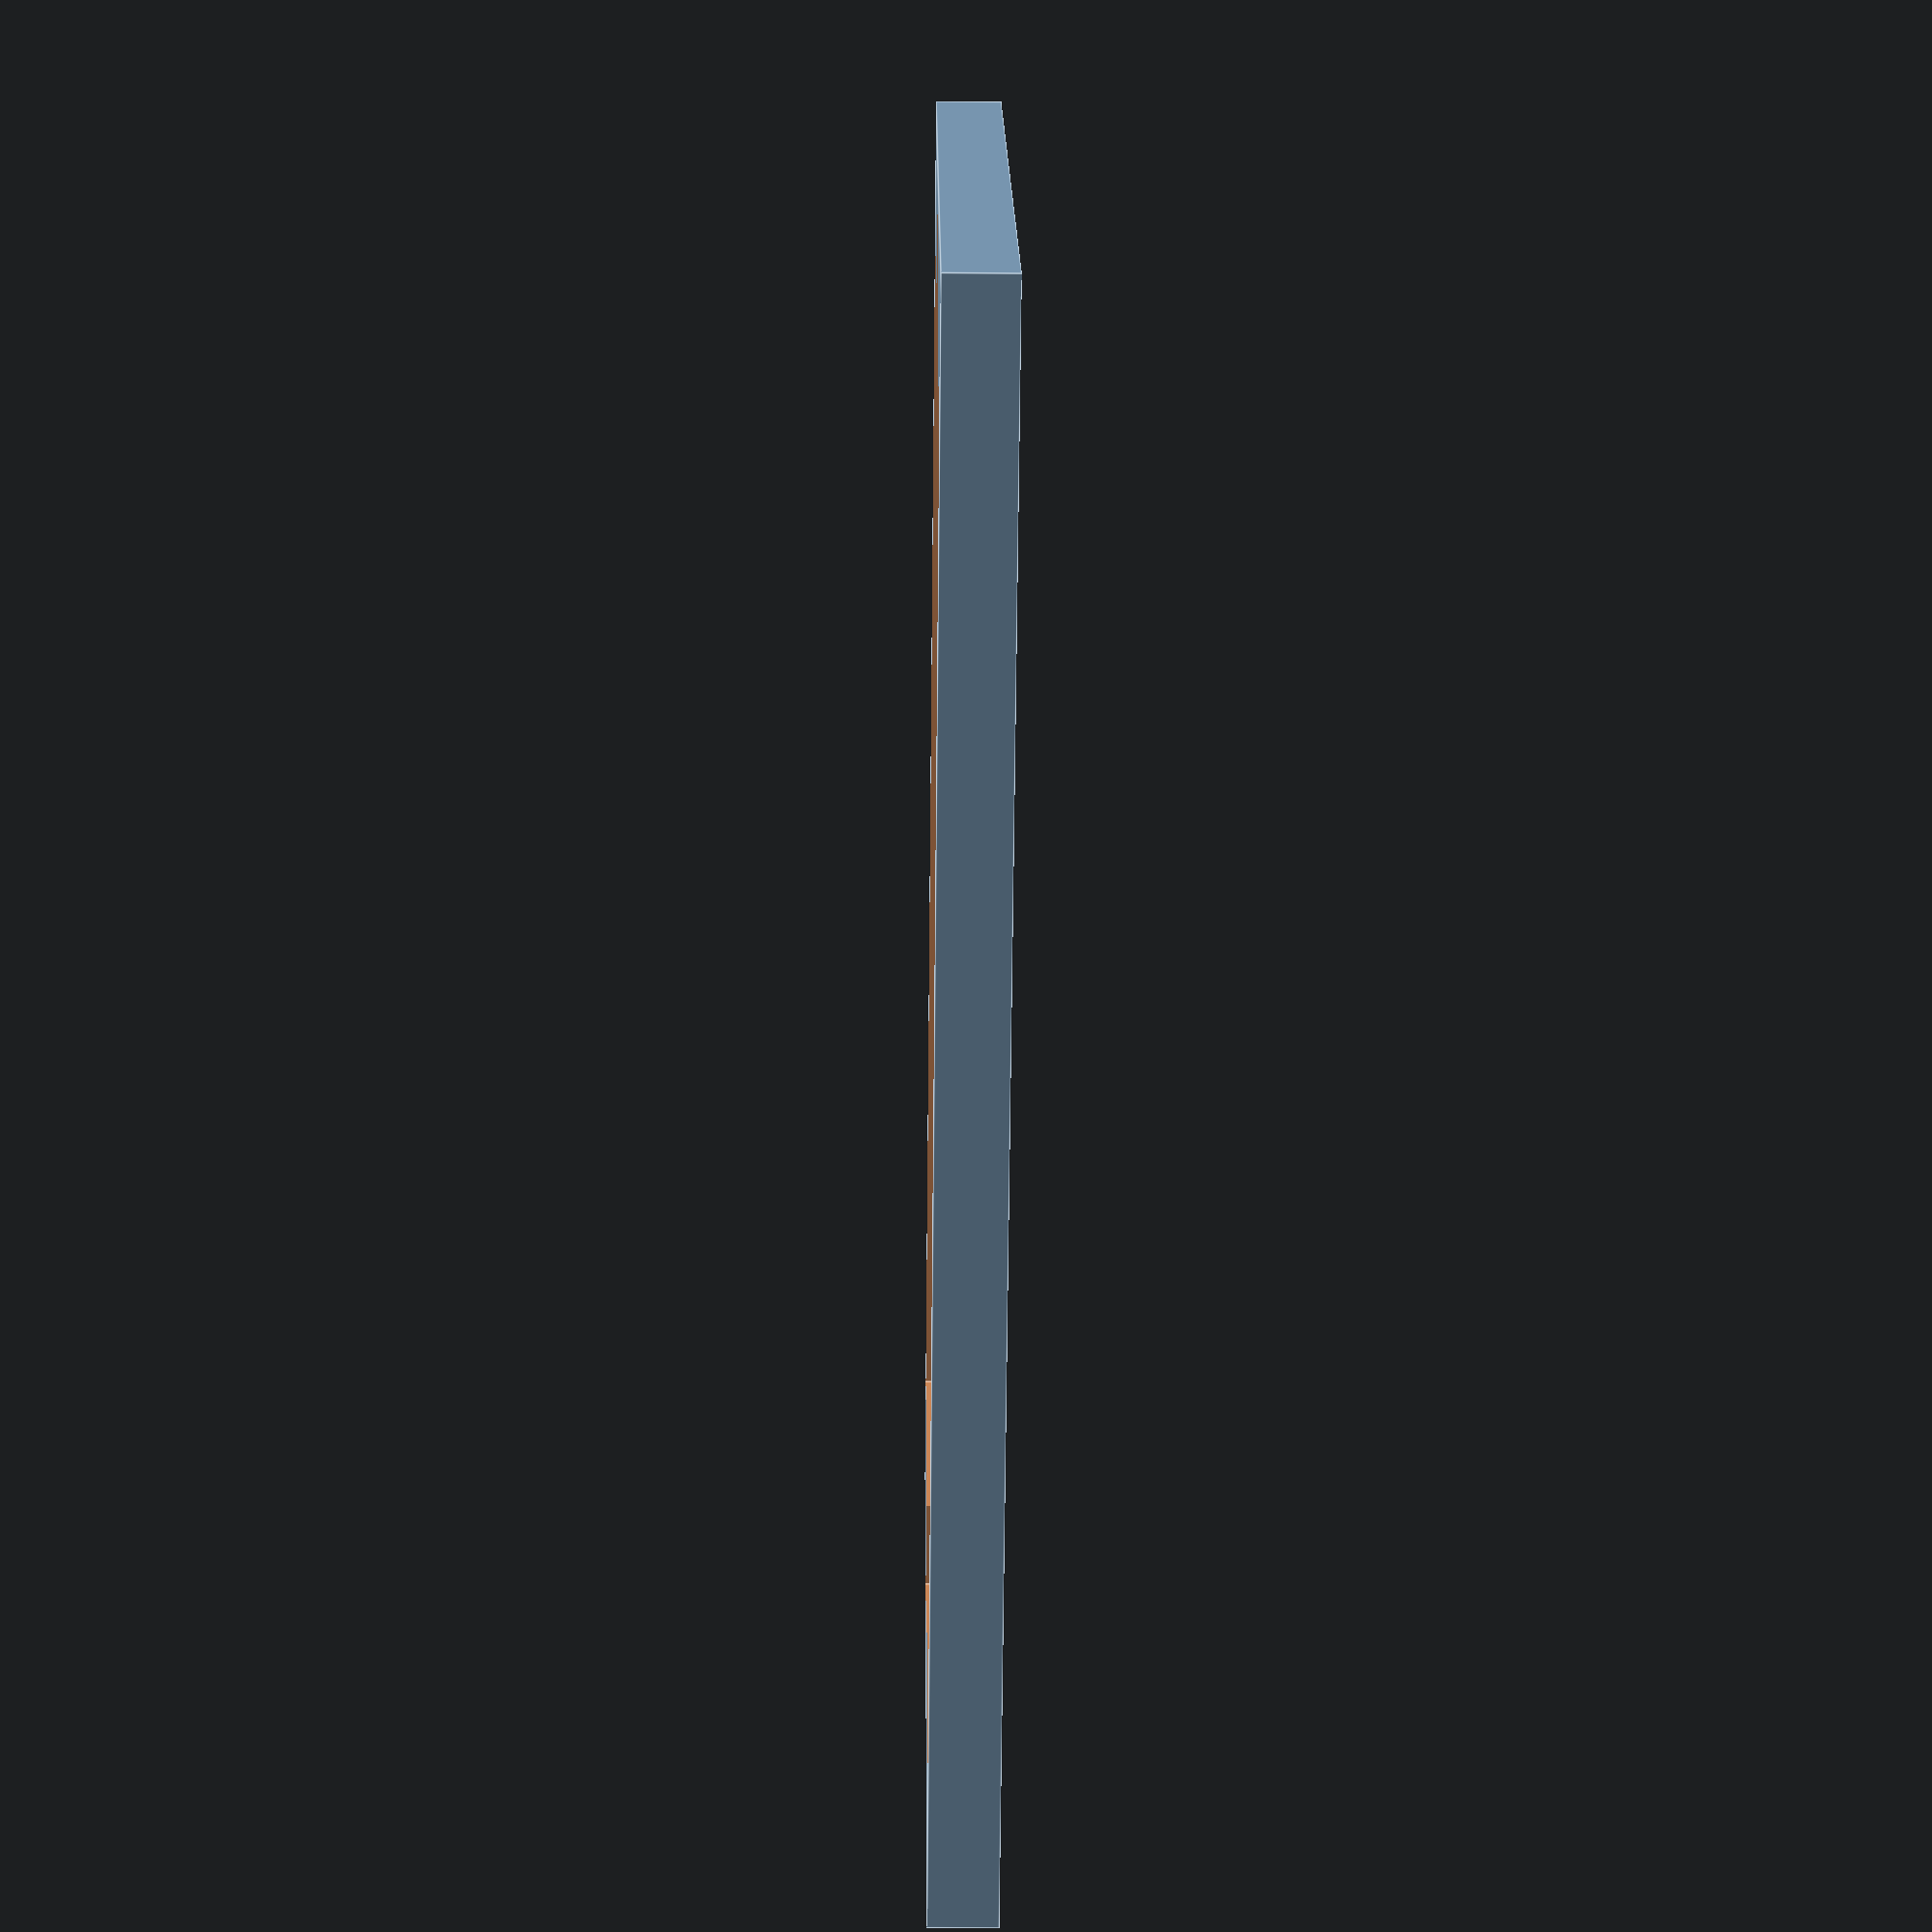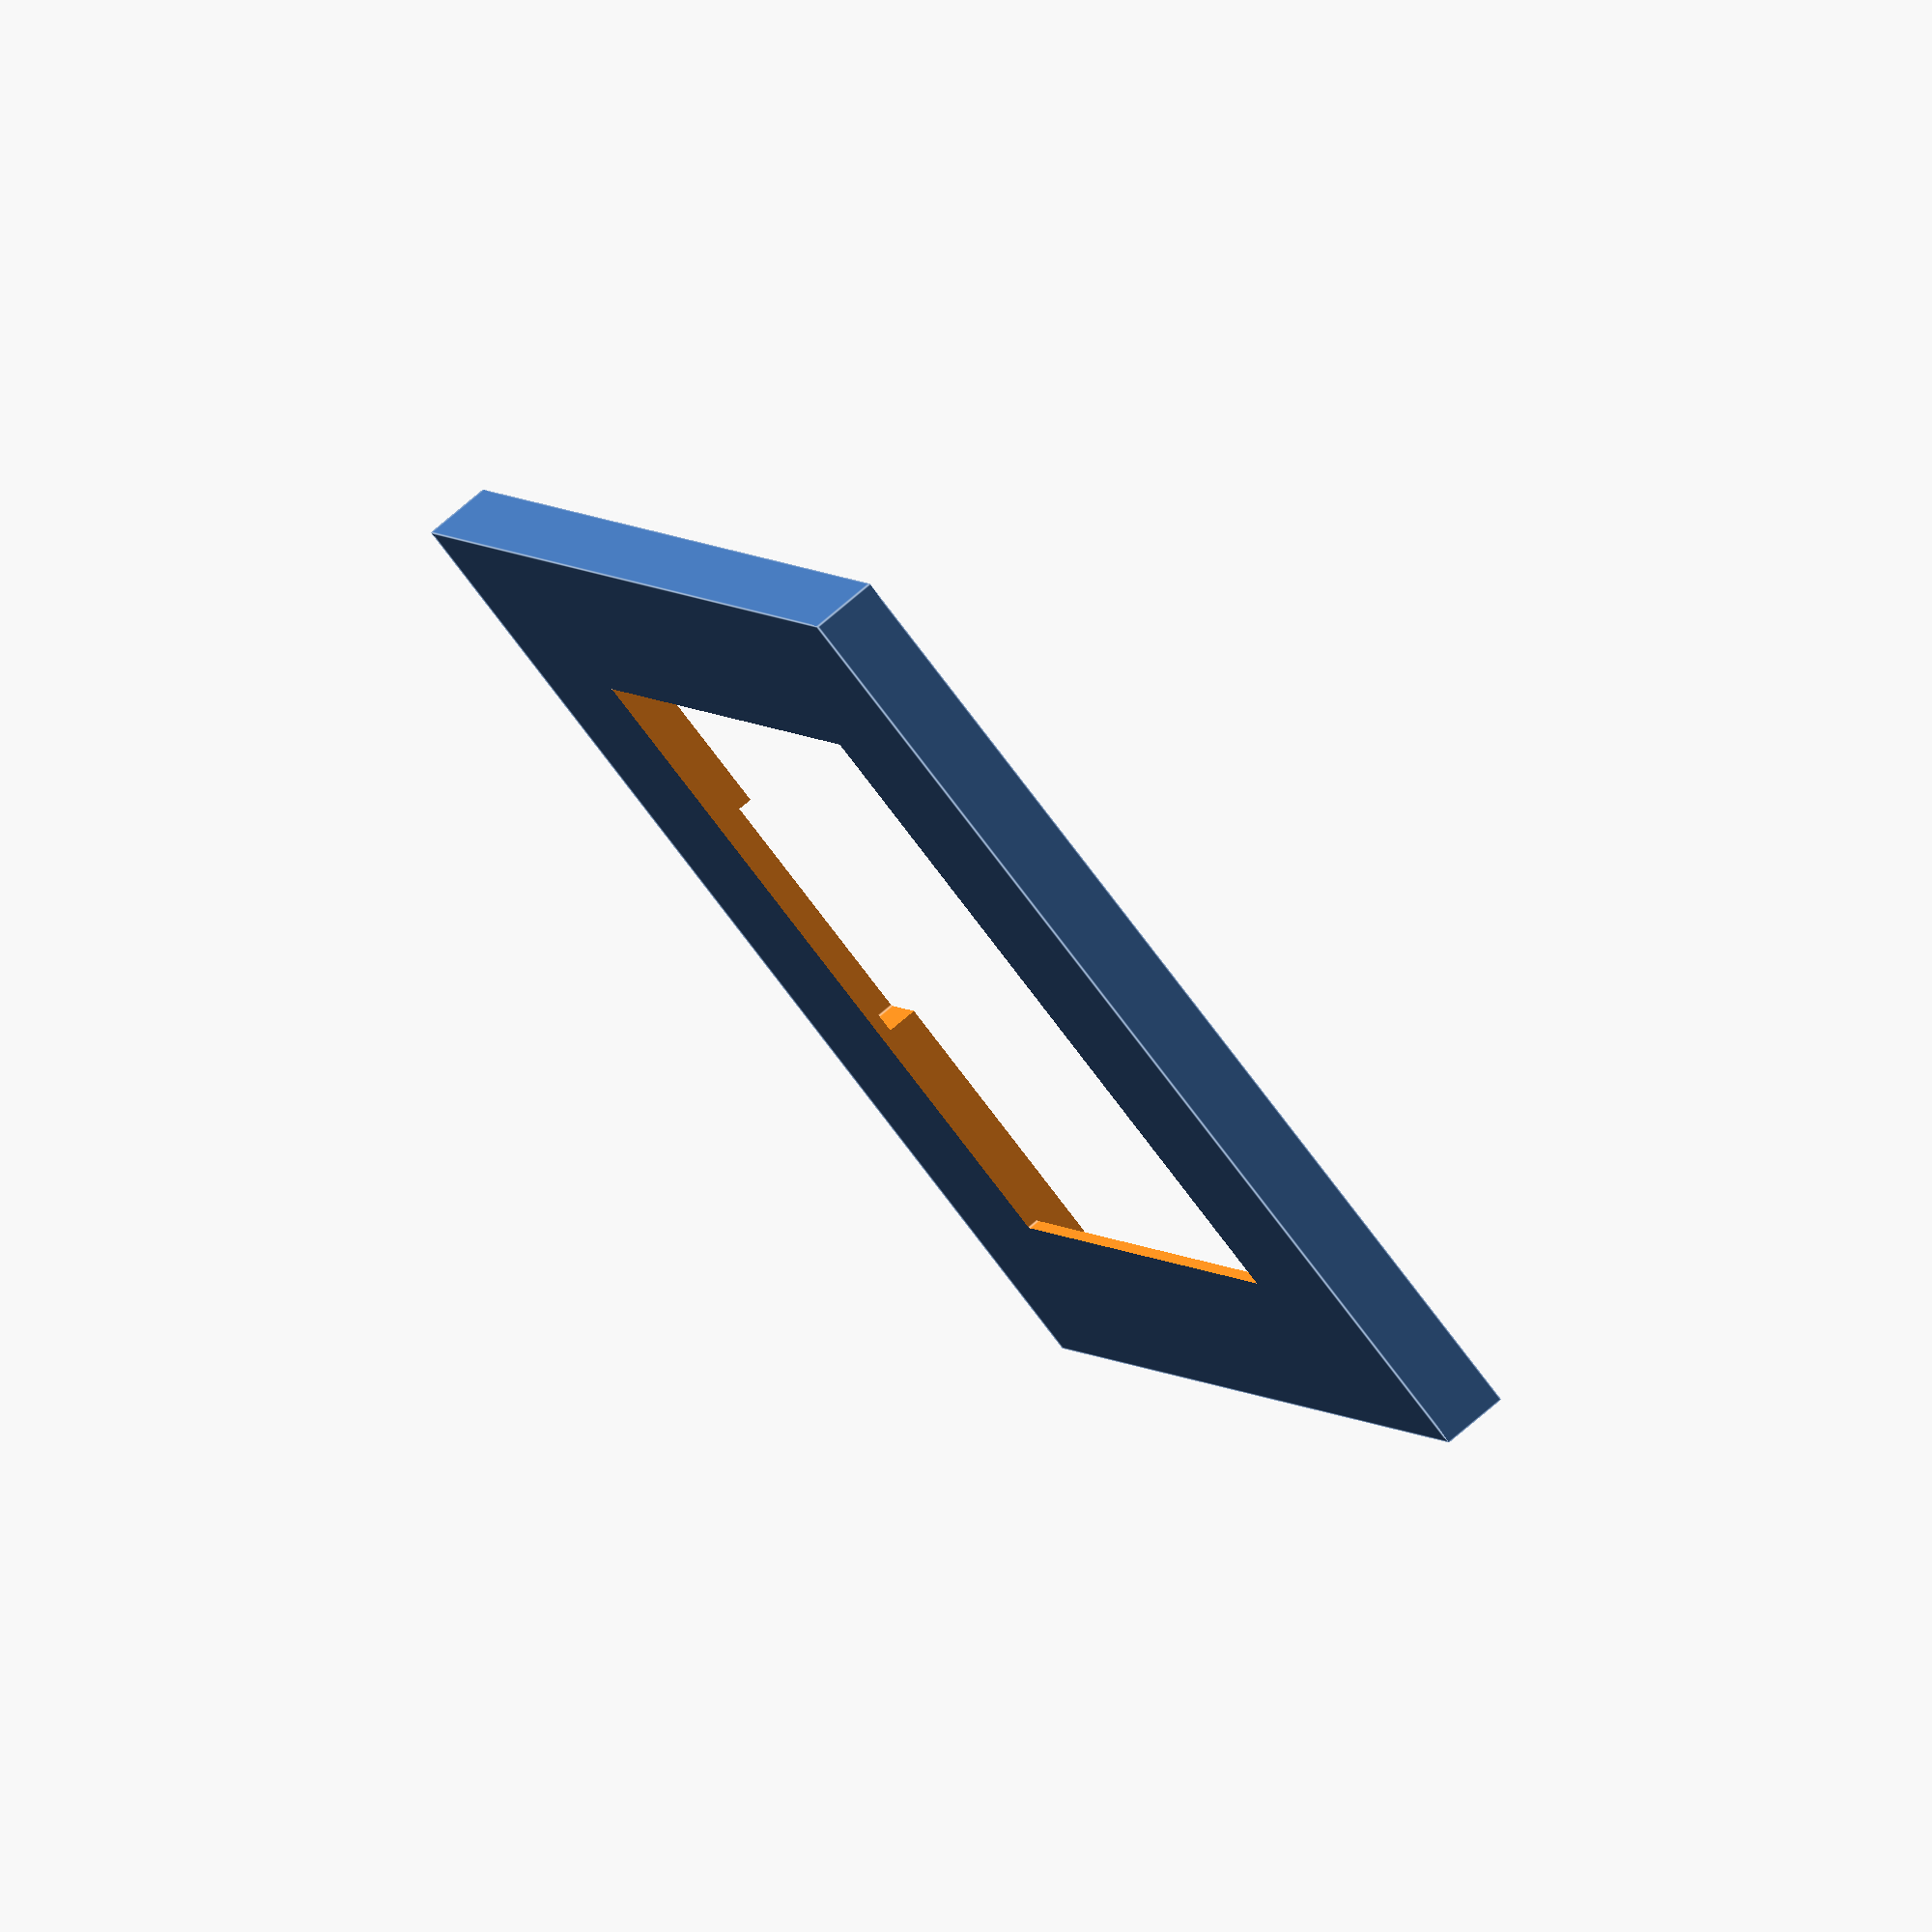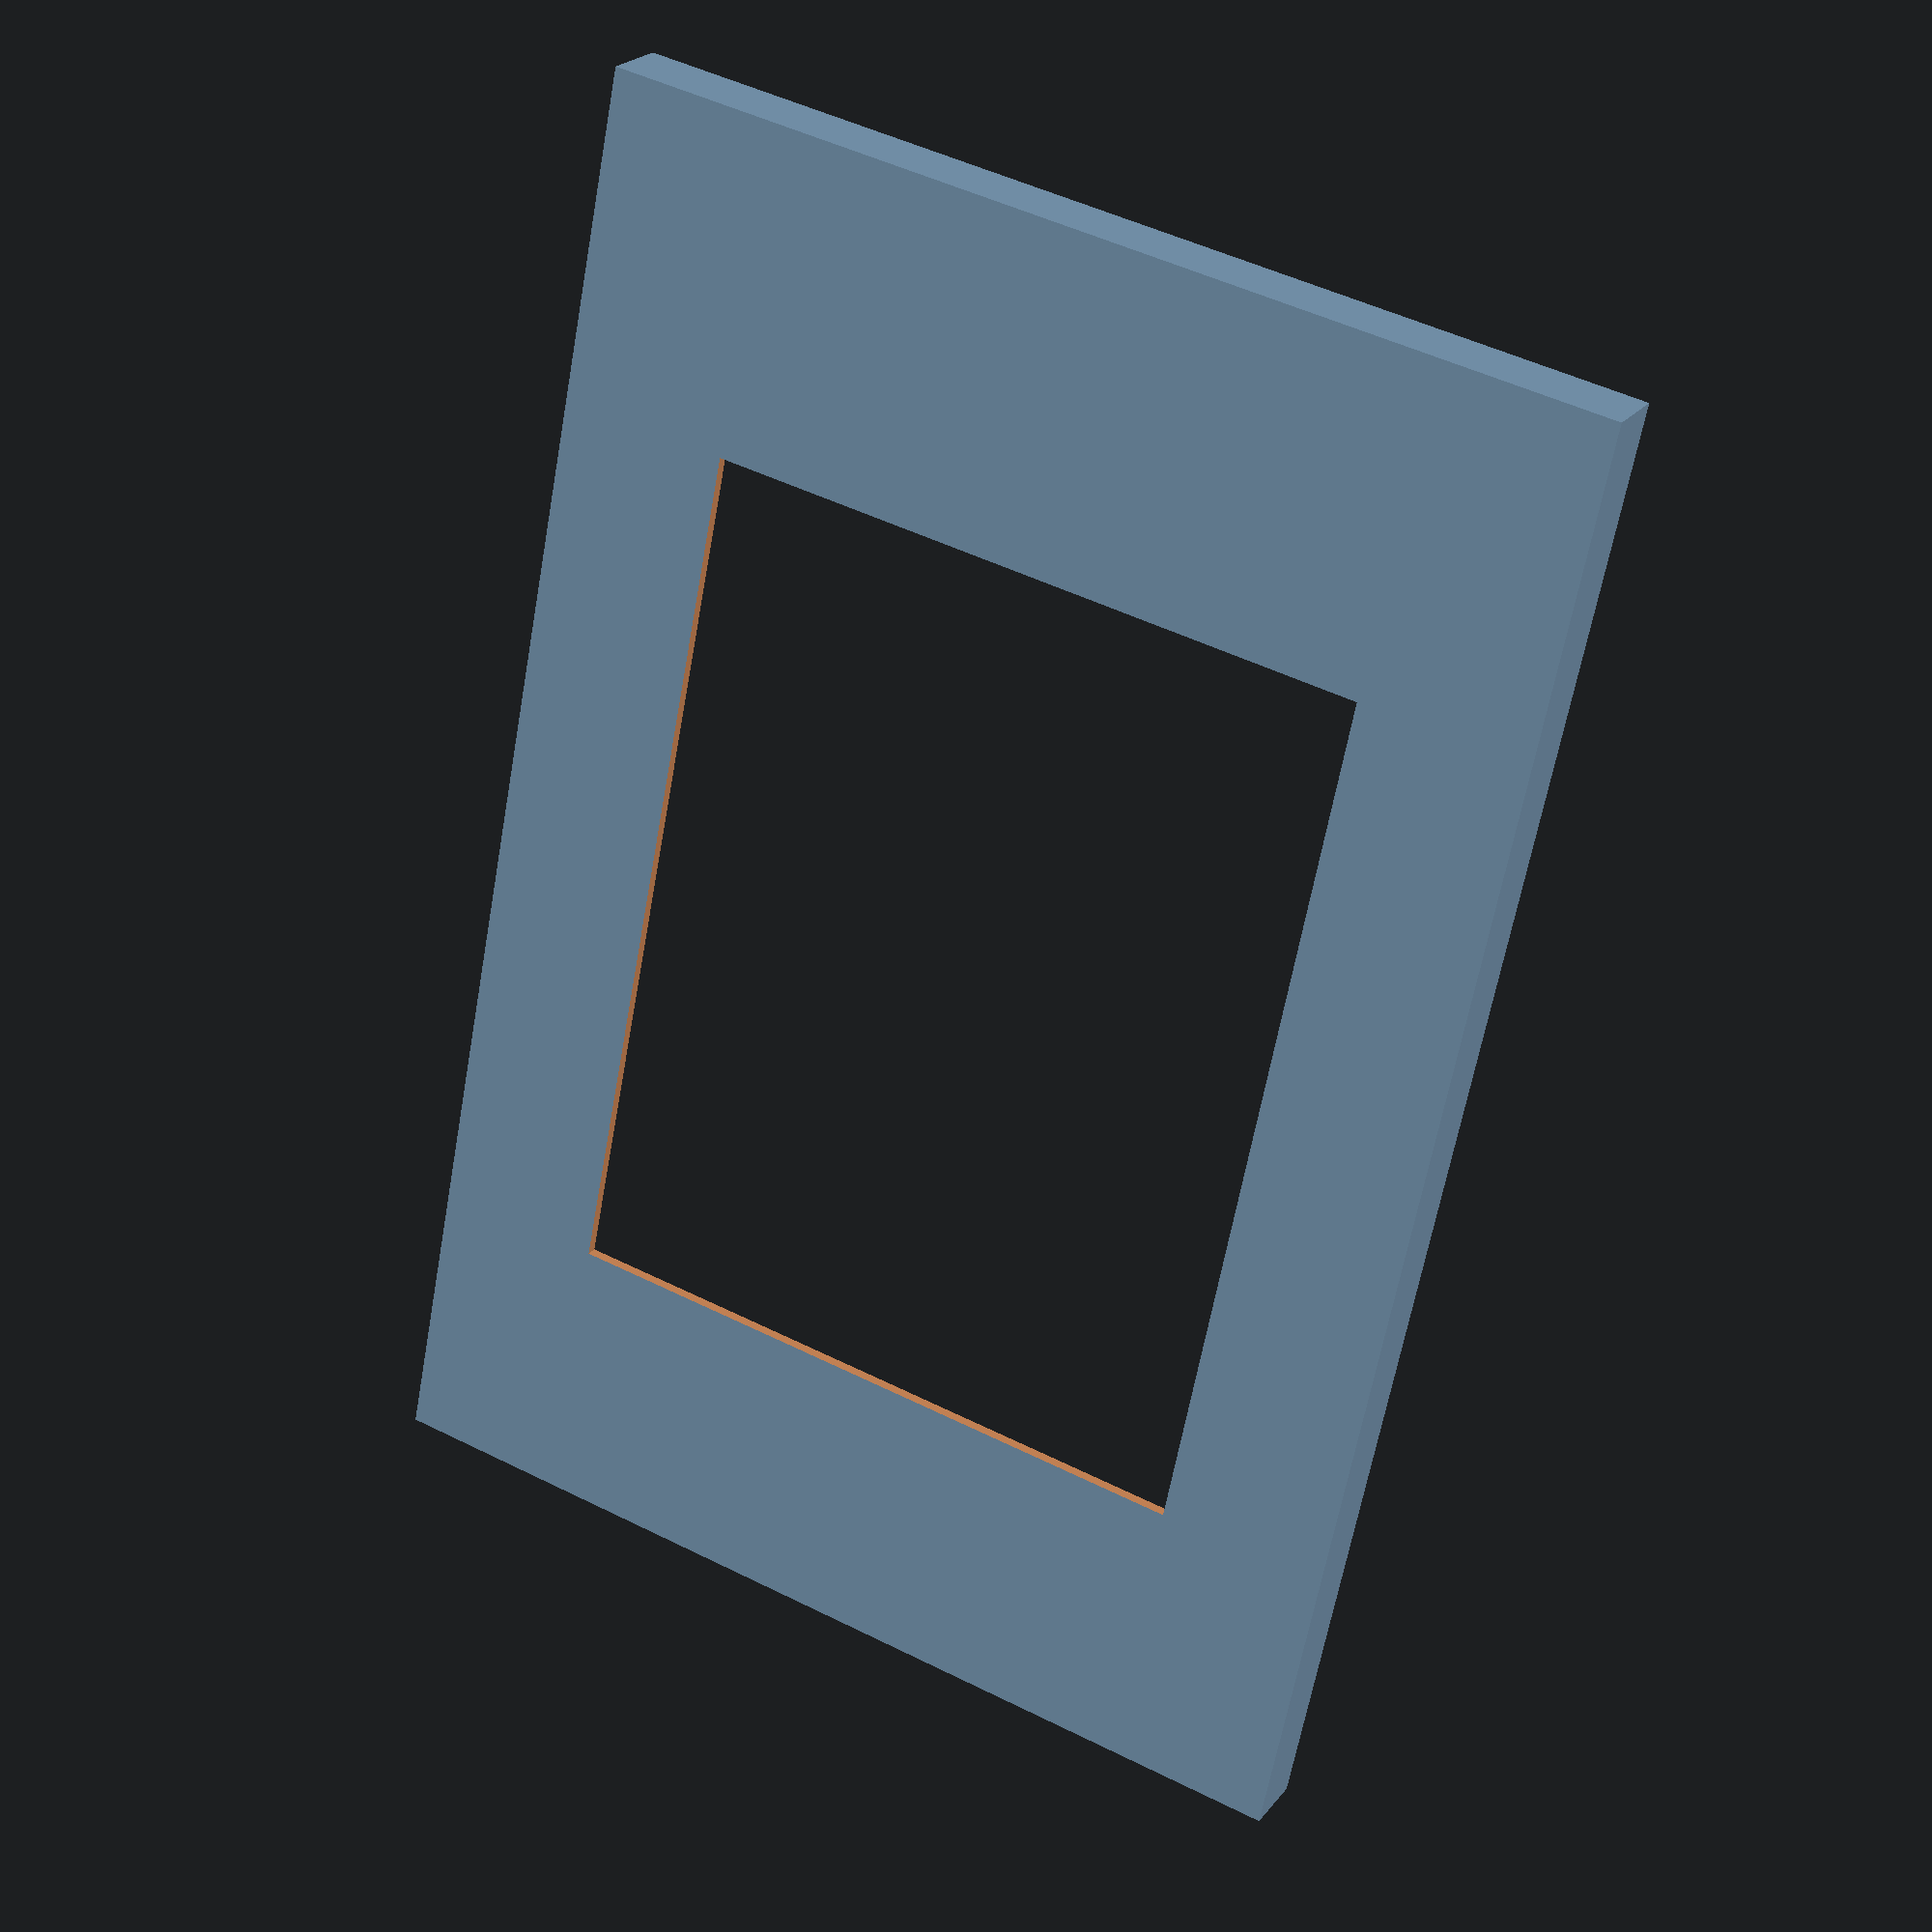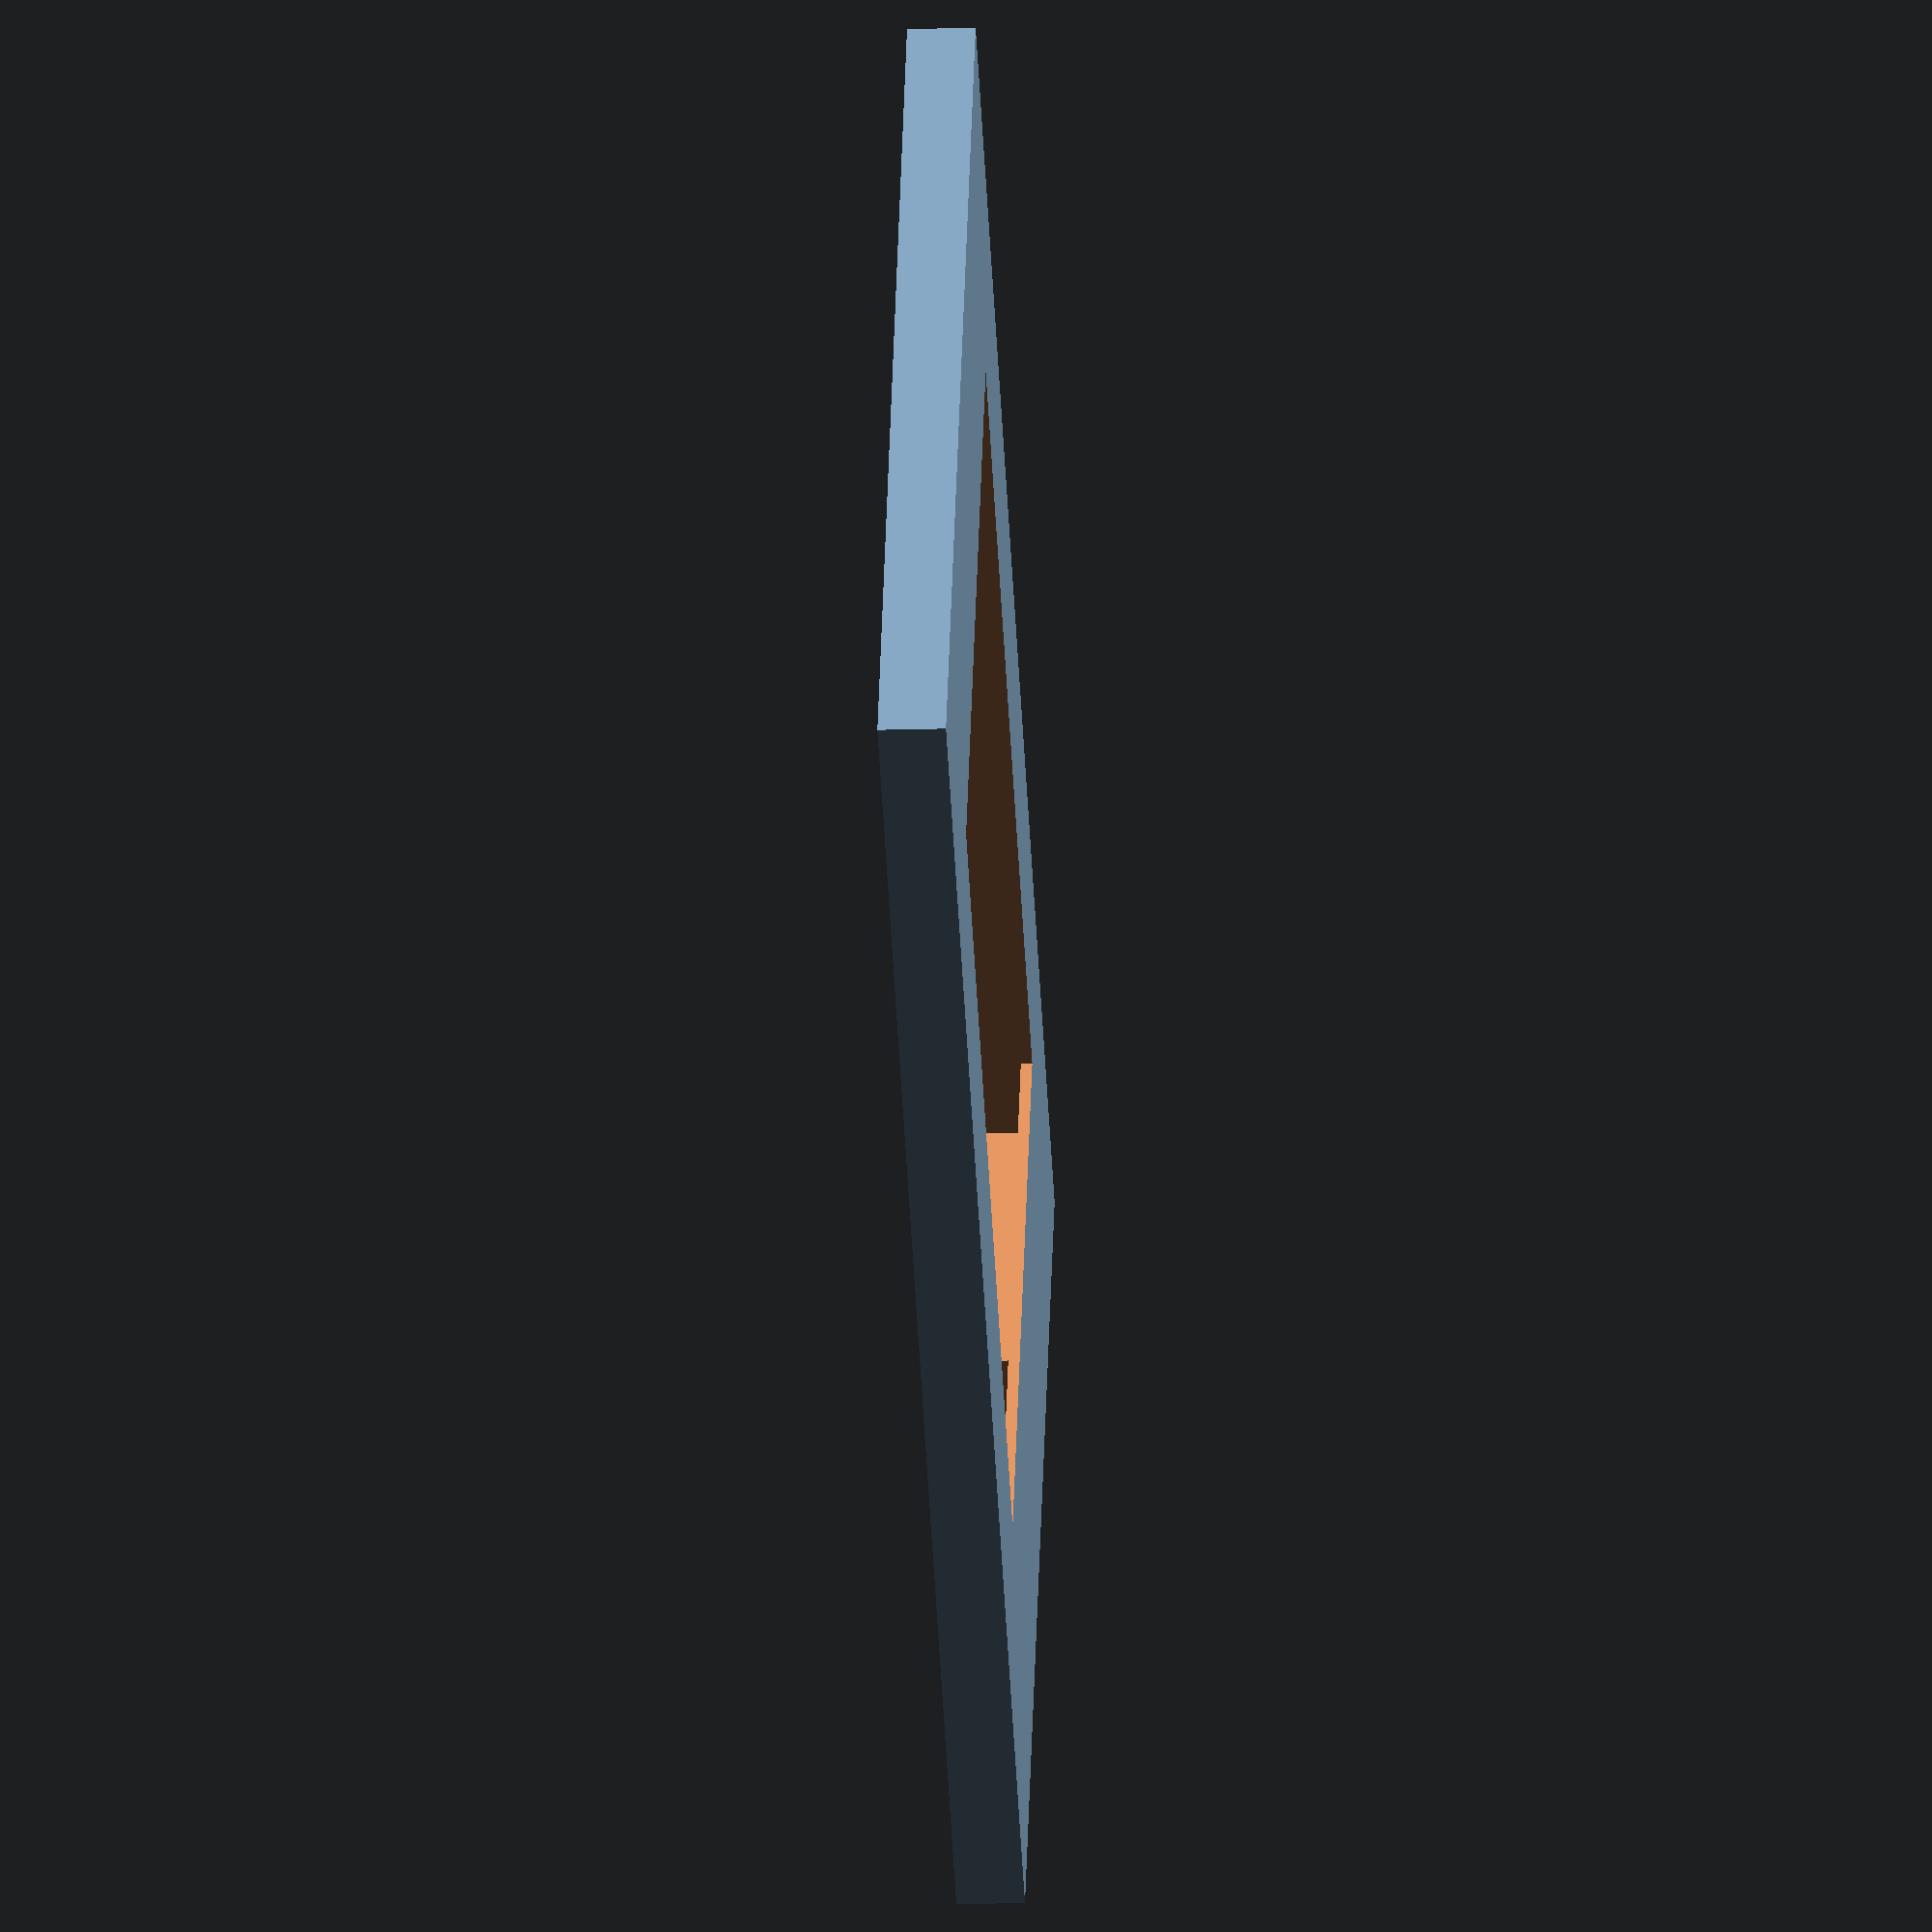
<openscad>
screenX = 77.7;
screenY = 55.75;
screenZ = 3.6;

frameX = screenX * 1.17;
frameY = screenY * 1.2;
frameZ = 4;

backHoleX = 40;
backHoleY = 30;
backHoleZ = 5;

bumpRadius = 2;

magnetX = 9.525;
magnetY = 19.05;
magnetZ = 3.175;

lensX = frameX + (2 * magnetX);
lensY = frameY * 1.1;
lensZ = frameZ * 1.2;

activeX = 64.8;
activeY = 48.6;
activeZ = 10;

module screen() {
	cube([screenX, screenY, screenZ + 2]);
}

module magnet() {
	translate([0, 0, 0]) cube([magnetX, magnetY, magnetZ + 2]);
}

module frame() {
	
	difference() {
		
		// Frame and screen
		translate([0, 0, 0]) cube([frameX, frameY, frameZ]);
		translate([(frameX - screenX) / 2, (frameY - screenY) / 2, frameZ - screenZ]) screen();
		
		// Interface for left tabs
		translate([((frameX - screenX) / 2) + 2, ((frameY - screenY) / 2) - 1.5, frameZ - screenZ]) cube([1.5, 1.5, screenZ + 1]);
		translate([(frameX - screenX) / 2, ((frameY - screenY) / 2) - 1.5, frameZ - screenZ]) cube([3, 2, screenZ/2]);
		translate([((frameX - screenX) / 2) + 2, ((frameY - screenY) / 2) + screenY, frameZ - screenZ]) cube([1.5, 1.5, screenZ + 1]);
		translate([(frameX - screenX) / 2, ((frameY - screenY) / 2) + screenY, frameZ - screenZ]) cube([3, 2, screenZ/2]);

		// Top tab
		translate([((frameX - screenX) / 2) + 28.8, ((frameY - screenY) / 2) + screenY, frameZ - screenZ]) cube([3.5, 1.5, screenZ + 1]);
		// Bottom tabs
		translate([((frameX - screenX) / 2) + 20, ((frameY - screenY) / 2) - 1.1, frameZ - screenZ]) cube([3.5, 1.5, screenZ + 1]);
		translate([((frameX - screenX) / 2) + 55, ((frameY - screenY) / 2) - 1.1, frameZ - screenZ]) cube([3.5, 1.5, screenZ + 1]);
		
		// Right tabs
		translate([(frameX - (frameX - screenX) / 2), ((frameY - screenY) / 2), frameZ - screenZ]) cube([1.5, 3.5, screenZ + 1]);		
		translate([(frameX - (frameX - screenX) / 2), frameY - ((frameY - screenY) / 2) - 3.5, frameZ - screenZ]) cube([1.5, 3.5, screenZ + 1]);
	
		// Back hole
		translate([(frameX - screenX) / 2, (frameY / 2) - (backHoleY / 2), -backHoleZ / 2]) cube([backHoleX, backHoleY, backHoleZ]);
		translate([backHoleX * .65, (frameY / 2) - (backHoleY / 2), -backHoleZ/2]) cube([backHoleX / 2, backHoleY, backHoleZ * 2]);
		
		translate([(frameX - 25), frameY / 2, -5]) cylinder(h=10, r=10);
		
		// Magnet holes
		translate([-magnetX / 1.5, (frameY / 2) - (magnetY / 2), -1]) magnet();
		translate([frameX - (magnetX / 3), (frameY / 2) - (magnetY / 2), -1]) magnet();

	}

}

module lens() {
	difference() {
		// Lens block
		translate([-magnetX, -(lensY - frameY) / 2, 0]) cube([lensX, lensY, lensZ]);
		
		// Opening
		translate([(frameX - screenX) / 2, (frameY - screenY) / 2, -activeZ / 3]) {
			translate([8, (screenY - activeY) / 2, 0]) cube([activeX, activeY, activeZ]);
		}
		
		translate([0, 0, -2]) cube([frameX, frameY, frameZ + 2]);

		// Magnet holes
		translate([-magnetX / 1.5, (frameY / 2) - (magnetY / 2), -1]) magnet();
		translate([frameX - (magnetX / 3), (frameY / 2) - (magnetY / 2), -1]) magnet();
		
	}
}

//frame();
lens();


</openscad>
<views>
elev=28.1 azim=224.0 roll=269.2 proj=p view=edges
elev=103.8 azim=292.3 roll=130.4 proj=o view=edges
elev=156.9 azim=281.4 roll=152.1 proj=p view=solid
elev=19.0 azim=209.3 roll=273.3 proj=o view=wireframe
</views>
